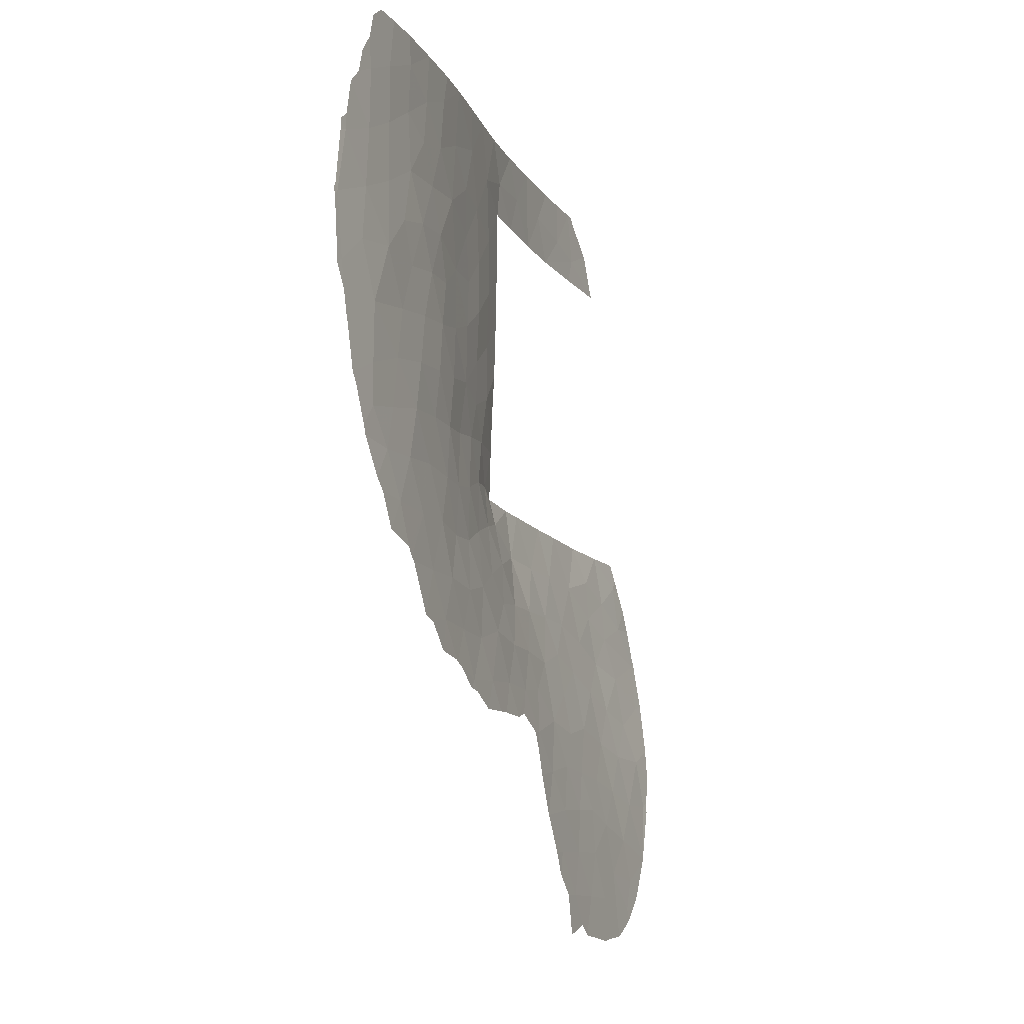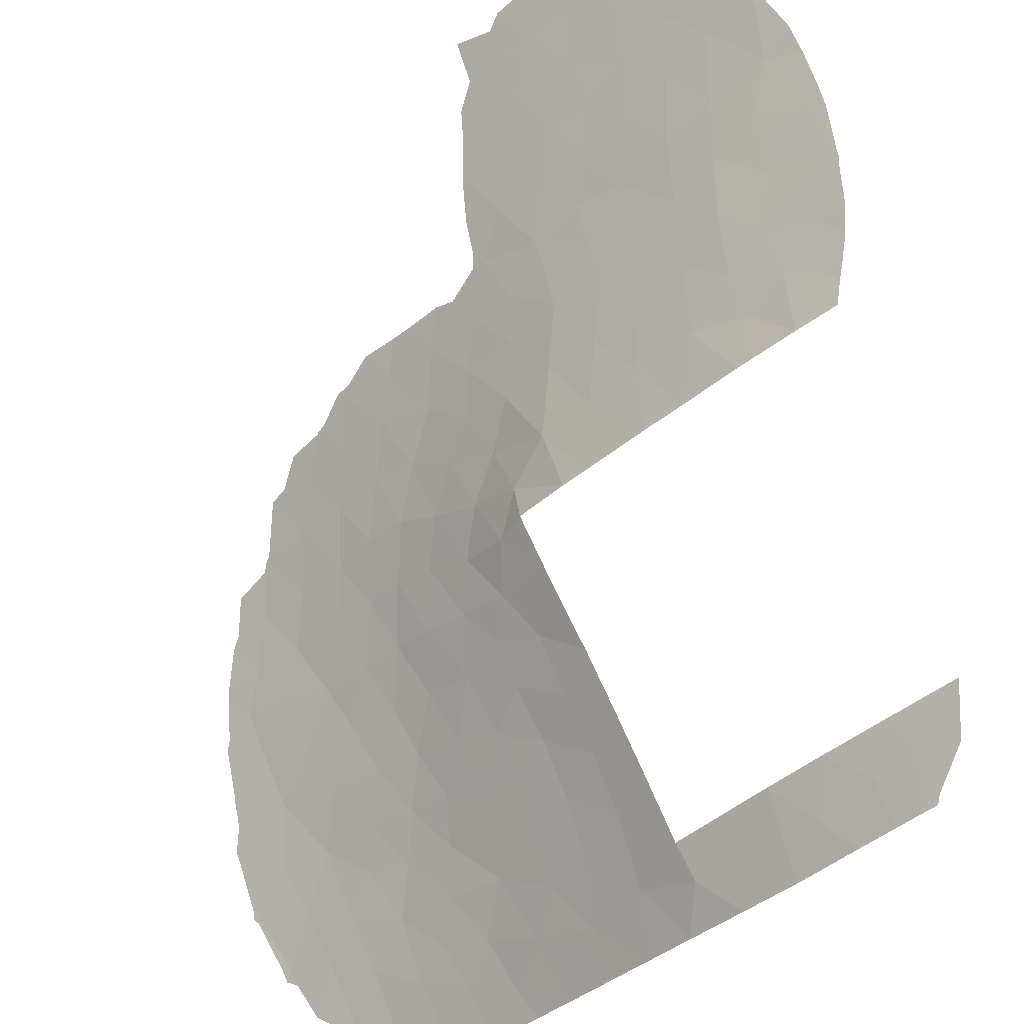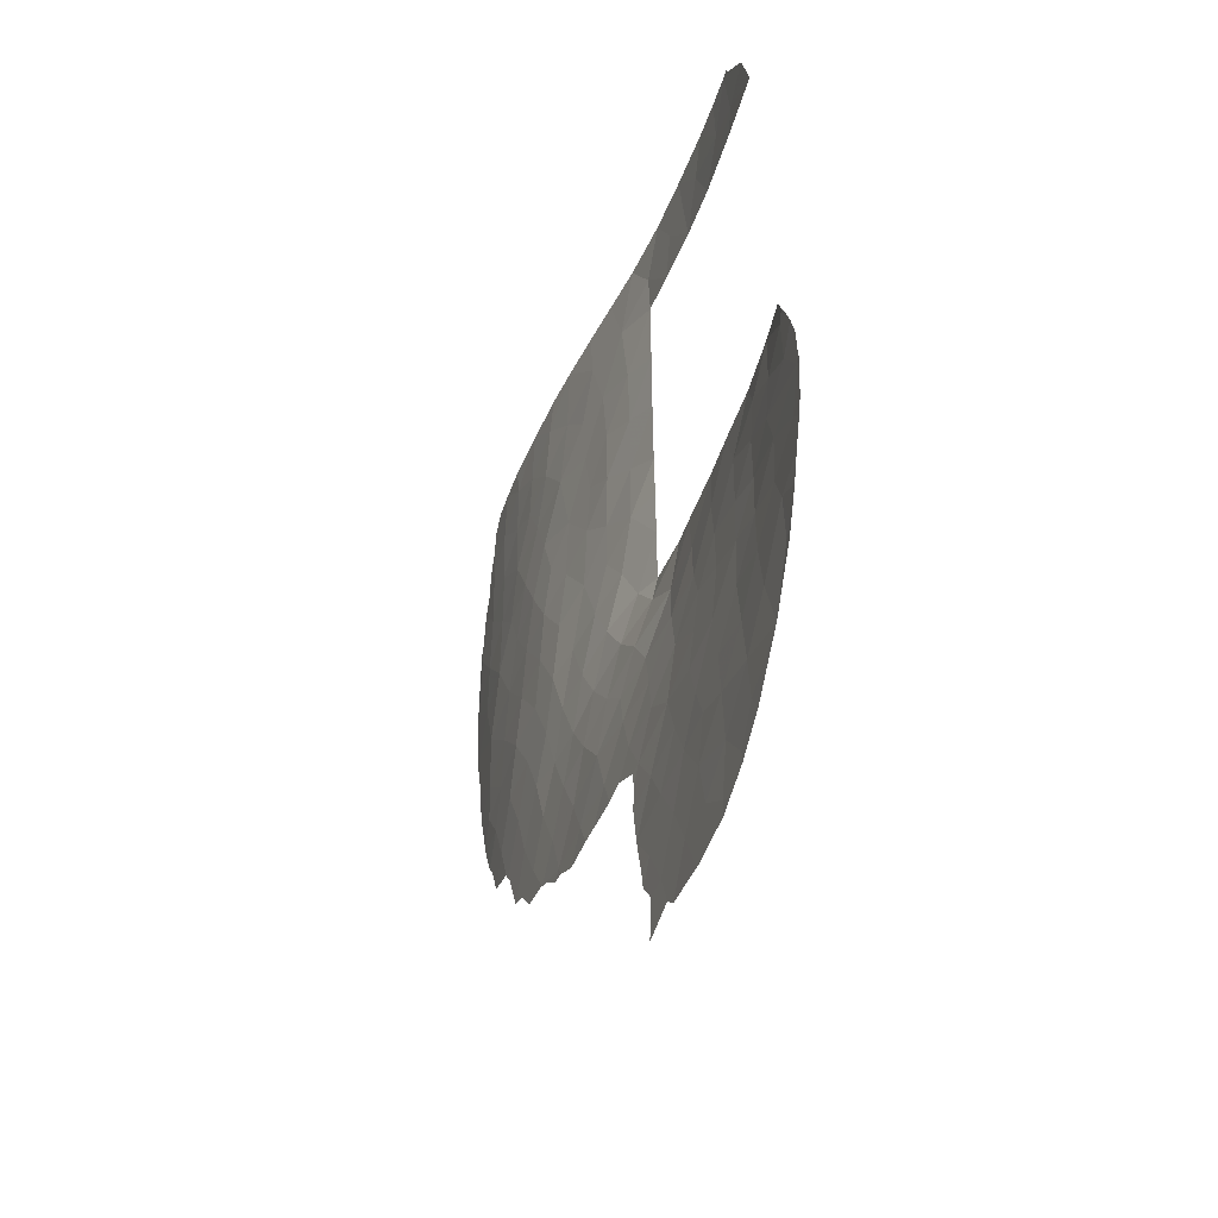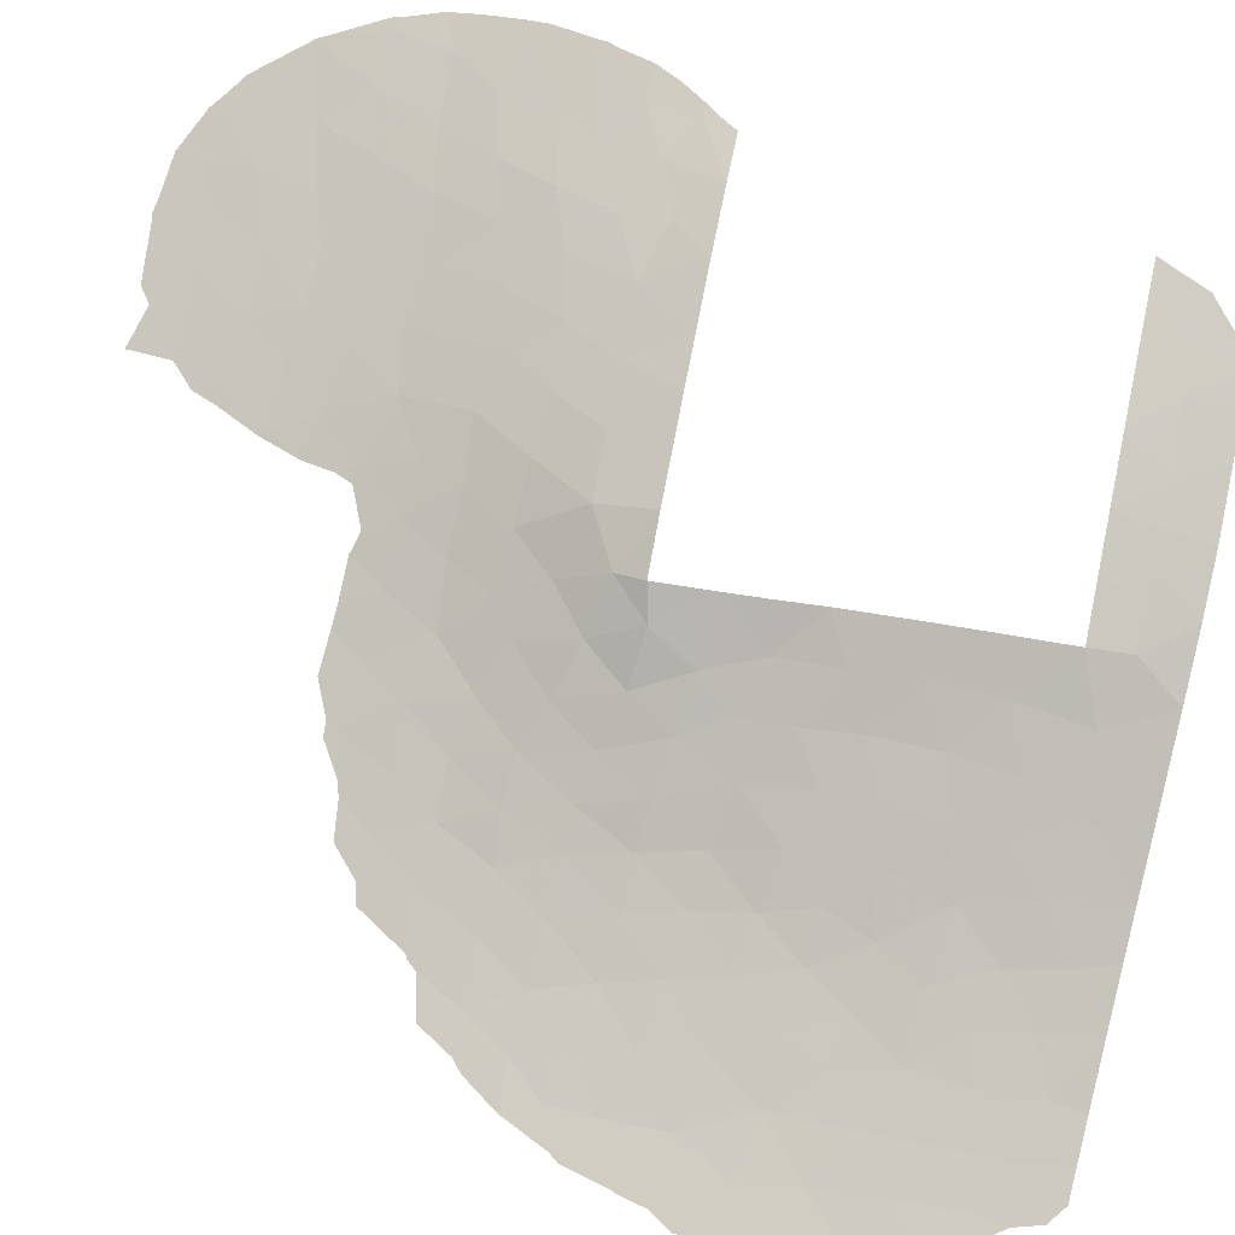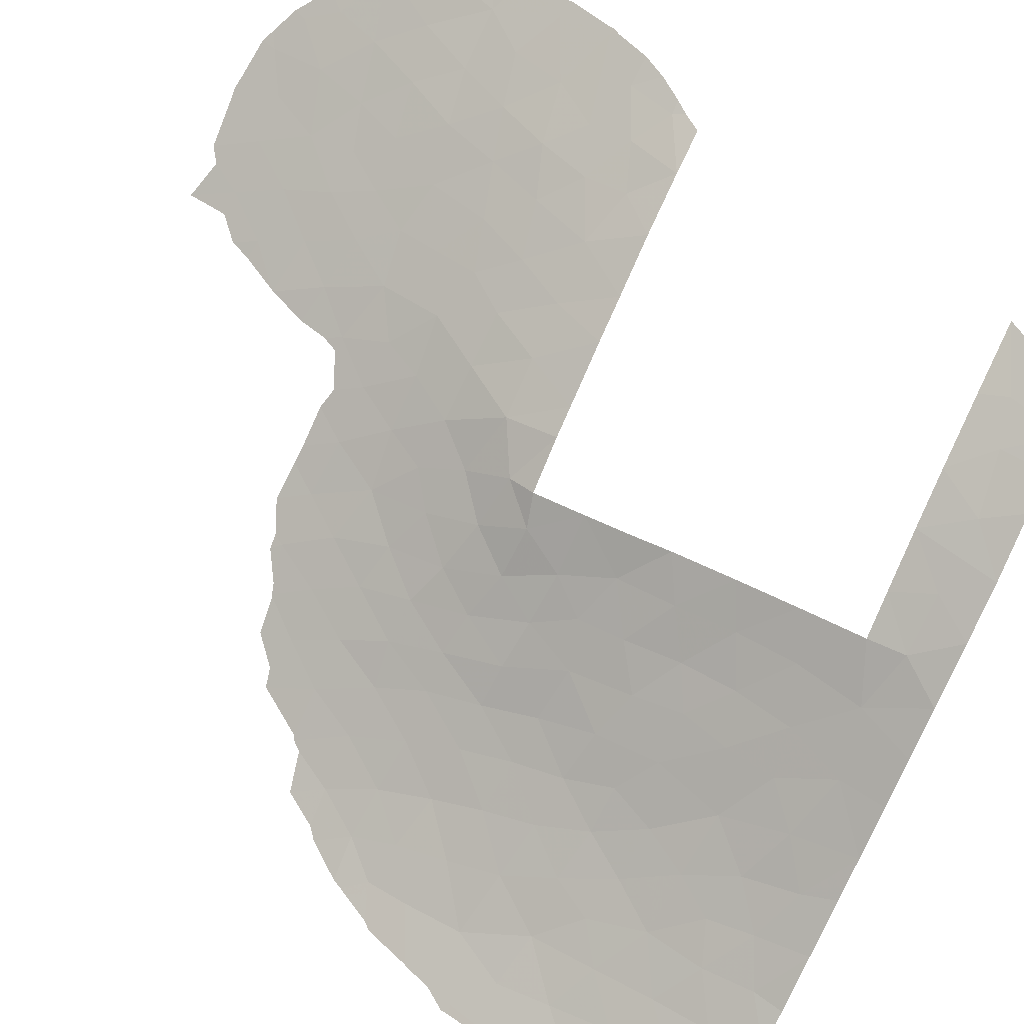
<metadata>
{"format":"obj","ext":"obj","renderer":"f3d","projection":"perspective","resolution":1024,"background":"white","views":[{"elev":-14.0,"azim":-30.1,"up":"+Z"},{"elev":68.5,"azim":-22.2,"up":"+Y"},{"elev":-38.7,"azim":111.3,"up":"+Z"},{"elev":44.5,"azim":-75.9,"up":"+Y"},{"elev":52.6,"azim":-59.3,"up":"+Y"}]}
</metadata>
<code>
v -32.79 30.68 51.36
v -44 19.99 49.56
v -31.89 30.18 30.47
v -42.78 20.96 48.21
v -42.81 20.92 50.31
v -35.44 27.61 35.8
v -40.32 23.03 48.75
v -44.2 19.84 45.14
v -29.09 33.81 51.66
v -28.46 34.25 53
v -26.27 35.97 50
v -26 36.13 50.98
v -32.87 30.72 50
v -28.99 34.09 38
v -30.84 32.68 38
v -33.16 30.72 39.91
v -34.05 29.48 41.66
v -35.83 27.5 39.4
v -25.93 35.79 33.8
v -26.83 34.87 32.29
v -24.47 36.85 33.18
v -44.04 19.98 47.34
v -41.71 21.79 45.06
v -35.24 28.15 42.63
v -35.27 28.13 40.92
v -29.78 31.66 27.61
v -23.15 36.86 25.7
v -41.2 22.15 36.6
v -40.27 22.9 34.88
v -41.83 21.6 34.85
v -24.69 36.15 29.62
v -26.93 34.1 28.02
v -27.73 33.64 29.51
v -42.32 21.29 38
v -20.83 38.81 27.45
v -41.48 22.04 49.28
v -36.47 26.02 29.84
v -38.08 25.03 38.86
v -39.31 23.87 38.76
v -36.3 26.98 43.6
v -22.29 37.69 27.31
v -28.34 32.94 28.05
v -35.16 28.17 46.75
v -36.17 27.14 45.42
v -34.05 29.49 43.82
v -27.54 34.6 34.21
v -34.21 29.04 36.45
v -38.46 24.73 52.43
v -36.44 26.85 47.15
v -35.94 27.32 50.93
v -23.1 37.3 29.32
v -21.32 38.59 29.35
v -33.42 28.77 30.4
v -40.77 22.52 38.5
v -40.44 22.85 40.32
v -33.22 30.72 38
v -33.02 30.59 36.98
v -32.06 30.7 33.87
v -28.34 34.47 50
v -27.34 35.11 53
v -37.22 25.48 31.53
v -36.64 26.08 33.15
v -34.24 28.2 32.22
v -33.56 29.79 52.81
v -26.36 35.83 53
v -29.97 33.19 50
v -31.9 31.39 52.92
v -31.63 31.79 50
v -30.29 32.77 52.99
v -34.83 28.46 52.71
v -40.41 22.88 45.55
v -41.13 22.3 43.63
v -26.12 34.57 26.61
v -32.67 29.7 32.08
v -36.47 26.48 35.1
v -33.98 29.74 38.2
v -40.17 23.11 42.18
v -31.71 32.02 38
v -26.73 33.75 23
v -40.14 23.19 50.42
v -44.35 19.73 43.2
v -32.94 30.72 45.39
v -29.59 32.56 32.09
v -36.56 26.69 48.97
v -37.92 25.28 47.76
v -22.53 38.45 36.96
v -42.59 21.08 52.16
v -39.56 23.47 33.06
v -34.01 29.42 48.24
v -38.99 24.24 49.25
v -32.9 30.72 47.63
v -33.97 29.5 46.02
v -36.43 26.83 41.28
v -37.5 25.72 42.92
v -24.83 35.56 26.15
v -38.96 24.24 45.84
v -39.67 23.55 44.05
v -39.63 23.67 47.41
v -38.65 24.2 31.53
v -37.46 25.81 45.27
v -25.4 34.82 23.04
v -27.36 33.55 26.43
v -38.73 24.48 51.22
v -36.04 27.19 52.61
v -37.36 25.82 52.51
v -24.94 36.67 35.08
v -39.99 23.32 52.32
v -41.5 21.96 52.22
v -33.06 29.96 35.26
v -33.01 30.72 43.07
v -33.1 30.72 41.54
v -38.78 24.36 42.46
v -37.74 25.38 40.87
v -22.7 38.03 32.83
v -43.56 20.32 37.63
v -23.82 37.05 31.26
v -21 39.12 31.79
v -39.74 23.43 36.86
v -29.25 32.41 29.75
v -24.04 37.56 38
v -23.61 37.69 36.04
v -43.58 20.28 41.28
v -22.19 38.6 35.2
v -22.69 37.08 24.02
v -24.35 35.79 24.17
v -25.9 36.35 38
v -38.45 24.73 44.21
v -27.67 35.03 38
v -37.04 26.19 39.06
v -25.29 35.99 31.73
v -30.85 30.88 28.99
v -29.94 33.05 36.03
v -34.57 28.95 39.73
v -42.79 20.94 46.01
v -35.11 28.21 44.7
v -35.42 27.28 33.62
v -27.31 35.18 51.37
v -41.3 22.16 47.14
v -23.89 36.51 27.68
v -35.11 28.22 37.9
v -26.11 34.42 24.84
v -42.77 20.89 43.61
v -31.63 31.73 36.02
v -29.26 31.79 24.5
v -25.45 35.29 27.94
v -42.05 21.5 39.87
v -28.23 33.81 32.76
v -41.39 22.08 51.14
v -31.19 31.12 32.2
v -34.26 29.1 50.68
v -30.6 31.4 30.75
v -35.76 26.8 31.56
v -34.94 27.37 30.14
v -28.35 34.25 36.04
v -37.63 25.33 34.92
v -29.07 33.38 34.15
v -28.24 32.5 22.91
v -21.03 39.3 33.75
v -34.33 28.51 34.46
v -37.31 25.73 36.89
v -38.83 24.17 35.07
v -45.48 18.95 42.03
v -38.99 24.14 40.61
v -41.75 21.77 41.77
v -27.71 33.09 24.66
v -45.78 18.73 44.29
v -26.58 35.58 36.04
v -33.35 29.35 33.57
v -26.32 34.87 29.98
v -23.55 37.59 34.43
v -31.15 32.11 51.48
v -27.98 33.72 31.11
v -22.28 38.11 30.84
v -42.66 20.99 36.41
v -45.42 18.96 46.62
v -30.58 32.1 34.03
v -43.6 20.28 39.13
v -37.58 25.66 50.16
v -23.17 36.6 22.79
v -38.09 24.76 33.2
v -28.81 32.31 26.2
v -24.98 36.76 36.67
v -36.24 26.87 37.25
v -24.22 35.71 22.16
v -35.36 27.95 48.82
v -38.35 24.71 36.84
v -40.09 22.96 31.35
v -39.57 23.41 31.2
v -34.33 27.8 29.1
v -35.39 26.89 28.98
v -36.27 26.17 29.46
v -33.84 28.25 29.16
v -32.73 29.23 29.21
v -32.21 29.74 29.44
v -24.86 36.93 51.67
v -25.93 36.14 52.73
v -41.25 22.06 33.42
v -42.36 21.21 33.72
v -29.78 31.34 24.38
v -29.52 31.5 23.59
v -45.69 18.78 46.92
v -45.39 18.99 47.19
v -45.9 18.66 44.52
v -45.69 18.79 46.48
v -44.72 19.48 49.1
v -45.15 19.18 48.54
v -40.91 22.34 33.01
v -30.34 31 25.75
v -41.05 22.23 33.09
v -37.83 24.86 30.26
v -38.84 24 30.36
v -25.24 34.83 21.39
v -24.12 35.75 21.6
v -30.36 30.99 25.8
v -30.37 30.98 25.82
v -20.83 39.42 33.58
v -20.87 39.42 33.83
v -25.58 34.55 21.3
v -37.78 24.9 30.21
v -20.96 39.38 34.01
v -22.71 38.37 38
v -22.37 38.55 37.37
v -37.5 25.14 30.12
v -21.22 38.3 25.1
v -21.21 38.32 25.14
v -21.14 38.39 25.37
v -45.14 19.2 40.1
v -45.1 19.22 40.02
v -45.33 19.06 41.04
v -45.75 18.76 42.18
v -45.73 18.77 41.84
v -20.56 38.97 27.25
v -25.73 34.43 21.32
v -28.75 31.96 21.32
v -28.9 31.95 22.85
v -27.7 32.87 21.79
v -27.28 33.19 21.41
v -21.31 39.23 35.27
v -20.33 39.36 29.99
v -20.42 39.46 31.26
v -20.32 39.26 28.83
v -20.52 39.04 27.67
v -22.11 38.73 36.92
v -46 18.59 44.32
v -22.19 37.41 23.29
v -22.67 36.99 22.77
v -44.53 19.61 49.99
v -24.22 37.39 50.03
v -24.2 37.4 50
v -31.23 30.54 28.92
v -26.09 36.02 53
v -31.02 30.66 28.35
v -44.13 19.9 50.69
v -43.43 20.43 52.11
v -43.91 20.06 51.63
v -21.65 39.01 36.1
v -36.69 25.82 29.49
v -30.82 30.72 27.28
v -20.5 39.49 32.03
v -45.92 18.64 44.11
v -42.93 20.78 34.89
v -23.73 36.07 21.86
v -21.26 38.27 25.04
v -44.75 19.47 38.38
v -44.56 19.61 38.09
v -44.08 19.95 36.82
v -43.25 20.54 35.24
v -23.04 36.67 22.34
v -43.96 20.05 36.48
f 2 4 5
f 69 9 10
f 140 133 18
f 19 20 130
f 8 142 134
f 99 88 187
f 99 187 188
f 17 24 25
f 29 28 30
f 45 135 24
f 41 35 52
f 32 33 42
f 43 49 44
f 153 190 189
f 153 37 191
f 153 191 190
f 26 42 119
f 53 153 189
f 53 189 192
f 3 53 193
f 3 193 194
f 59 137 9
f 137 60 10
f 59 11 12
f 137 10 9
f 66 59 9
f 65 12 195
f 65 195 196
f 64 1 67
f 68 66 171
f 66 9 69
f 66 69 171
f 70 150 64
f 13 1 150
f 171 69 67
f 13 68 1
f 68 171 1
f 71 23 72
f 73 102 141
f 39 186 38
f 30 198 197
f 76 133 140
f 70 50 150
f 78 56 57
f 20 19 46
f 46 147 20
f 8 81 142
f 81 122 142
f 16 133 76
f 84 85 49
f 24 93 25
f 93 18 25
f 102 32 42
f 160 38 186
f 87 5 148
f 185 89 150
f 89 43 92
f 43 135 92
f 2 22 4
f 80 7 90
f 82 91 92
f 40 94 93
f 56 16 76
f 144 199 200
f 6 140 183
f 76 140 47
f 47 57 76
f 96 71 97
f 98 7 138
f 175 202 201
f 44 49 100
f 141 79 101
f 122 146 164
f 181 102 42
f 5 4 36
f 166 175 204
f 166 204 203
f 53 192 193
f 105 50 104
f 105 48 103
f 22 2 205
f 22 205 206
f 19 21 106
f 173 51 52
f 88 207 187
f 74 53 3
f 144 208 199
f 29 30 197
f 29 197 209
f 88 29 209
f 88 209 207
f 107 148 80
f 48 107 103
f 47 109 57
f 56 76 57
f 49 85 100
f 99 211 210
f 184 212 213
f 17 110 45
f 163 77 55
f 133 17 25
f 25 18 133
f 62 180 61
f 181 26 215
f 181 215 214
f 44 100 40
f 100 94 40
f 151 3 131
f 94 112 113
f 113 93 94
f 37 153 152
f 83 147 156
f 112 97 77
f 135 44 40
f 54 39 55
f 139 31 145
f 91 13 89
f 84 185 50
f 13 150 89
f 24 40 93
f 71 72 97
f 72 77 97
f 30 28 174
f 51 173 116
f 173 114 116
f 83 149 151
f 158 216 217
f 24 17 45
f 180 62 155
f 184 101 218
f 184 218 212
f 28 29 118
f 29 88 161
f 61 99 210
f 61 210 219
f 61 180 99
f 114 21 116
f 31 51 116
f 158 217 220
f 120 86 222
f 120 222 221
f 120 121 86
f 63 168 159
f 54 28 118
f 75 155 62
f 37 61 219
f 37 219 223
f 181 165 102
f 41 27 224
f 41 224 225
f 35 41 225
f 35 225 226
f 177 122 227
f 177 227 228
f 122 162 229
f 122 229 227
f 162 230 231
f 26 181 42
f 72 142 164
f 144 157 165
f 35 226 232
f 186 118 161
f 101 79 233
f 101 233 218
f 157 235 234
f 79 157 236
f 79 236 237
f 123 158 220
f 123 220 238
f 121 106 170
f 170 158 123
f 95 73 141
f 114 173 117
f 117 52 239
f 117 239 240
f 16 111 17
f 166 162 81
f 7 98 90
f 52 241 239
f 31 139 51
f 52 35 242
f 52 242 241
f 45 110 82
f 111 110 17
f 185 43 89
f 92 91 89
f 70 104 50
f 86 243 222
f 28 54 34
f 146 122 177
f 4 134 138
f 166 203 244
f 100 85 96
f 85 98 96
f 98 71 96
f 124 179 246
f 124 246 245
f 125 124 27
f 125 101 184
f 27 95 125
f 95 141 125
f 96 97 127
f 97 112 127
f 100 96 127
f 55 39 163
f 163 112 77
f 39 38 163
f 38 113 163
f 113 112 163
f 94 100 127
f 136 63 159
f 132 156 154
f 128 154 167
f 113 38 129
f 129 93 113
f 93 129 18
f 38 160 129
f 18 129 183
f 50 105 178
f 84 50 178
f 90 85 178
f 31 116 130
f 169 172 33
f 130 21 19
f 106 21 170
f 123 121 170
f 182 120 126
f 86 121 123
f 2 247 205
f 12 11 249
f 12 249 248
f 14 15 132
f 133 16 17
f 134 142 23
f 169 33 32
f 115 34 177
f 24 135 40
f 135 43 44
f 153 53 63
f 131 3 194
f 131 194 250
f 175 22 206
f 175 206 202
f 109 58 143
f 152 63 136
f 65 196 251
f 60 137 65
f 12 65 137
f 12 248 195
f 131 250 252
f 4 138 36
f 36 138 7
f 139 27 41
f 102 73 32
f 169 32 145
f 75 62 136
f 140 6 47
f 42 33 119
f 82 92 45
f 45 92 135
f 15 143 132
f 143 15 78
f 2 253 247
f 172 169 20
f 5 87 254
f 5 254 255
f 103 80 90
f 18 183 140
f 31 169 145
f 145 32 73
f 145 73 95
f 98 138 71
f 54 55 146
f 123 238 256
f 86 123 256
f 86 256 243
f 166 81 8
f 146 55 164
f 77 164 55
f 37 223 257
f 36 148 5
f 74 149 58
f 176 58 149
f 175 201 204
f 131 26 119
f 107 108 148
f 148 108 87
f 36 80 148
f 80 36 7
f 83 151 119
f 131 119 151
f 153 63 152
f 19 167 46
f 14 132 154
f 156 147 46
f 27 139 95
f 145 95 139
f 61 152 62
f 152 61 37
f 143 176 132
f 83 176 149
f 74 3 149
f 151 149 3
f 180 155 161
f 132 176 156
f 176 83 156
f 147 83 172
f 172 83 119
f 37 257 191
f 158 114 117
f 53 74 63
f 47 6 159
f 136 159 6
f 160 155 75
f 118 39 54
f 118 186 39
f 23 142 72
f 35 232 242
f 162 231 229
f 77 72 164
f 142 122 164
f 79 165 157
f 165 79 141
f 141 102 165
f 181 144 165
f 157 144 200
f 157 200 235
f 26 131 252
f 26 252 258
f 161 118 29
f 79 237 233
f 157 234 236
f 117 240 259
f 162 166 260
f 162 260 230
f 81 162 122
f 98 85 90
f 139 41 51
f 52 51 41
f 54 146 34
f 177 34 146
f 134 23 138
f 71 138 23
f 166 244 260
f 22 8 134
f 22 134 4
f 126 128 167
f 154 46 167
f 94 127 112
f 6 75 136
f 168 74 58
f 109 159 168
f 159 109 47
f 58 109 168
f 154 156 46
f 182 126 167
f 128 14 154
f 30 261 198
f 160 75 183
f 183 129 160
f 103 90 178
f 85 84 178
f 130 169 31
f 116 21 130
f 20 169 130
f 106 167 19
f 21 114 170
f 114 158 170
f 57 109 143
f 171 67 1
f 78 57 143
f 172 20 147
f 184 213 262
f 174 28 34
f 173 52 117
f 34 115 174
f 182 167 106
f 124 245 263
f 27 124 263
f 27 263 224
f 22 175 8
f 152 136 62
f 175 166 8
f 58 176 143
f 63 74 168
f 177 228 264
f 115 177 264
f 115 264 265
f 115 265 266
f 26 258 215
f 30 174 267
f 30 267 261
f 99 188 211
f 49 43 185
f 103 178 105
f 103 107 80
f 158 117 259
f 158 259 216
f 179 184 262
f 179 262 268
f 179 268 246
f 125 179 124
f 33 172 119
f 49 185 84
f 2 5 255
f 2 255 253
f 99 180 88
f 180 161 88
f 120 182 121
f 182 106 121
f 144 181 214
f 144 214 208
f 125 141 101
f 174 115 266
f 174 266 269
f 174 269 267
f 137 59 12
f 6 183 75
f 125 184 179
f 185 150 50
f 186 155 160
f 186 161 155
f 1 64 150

</code>
